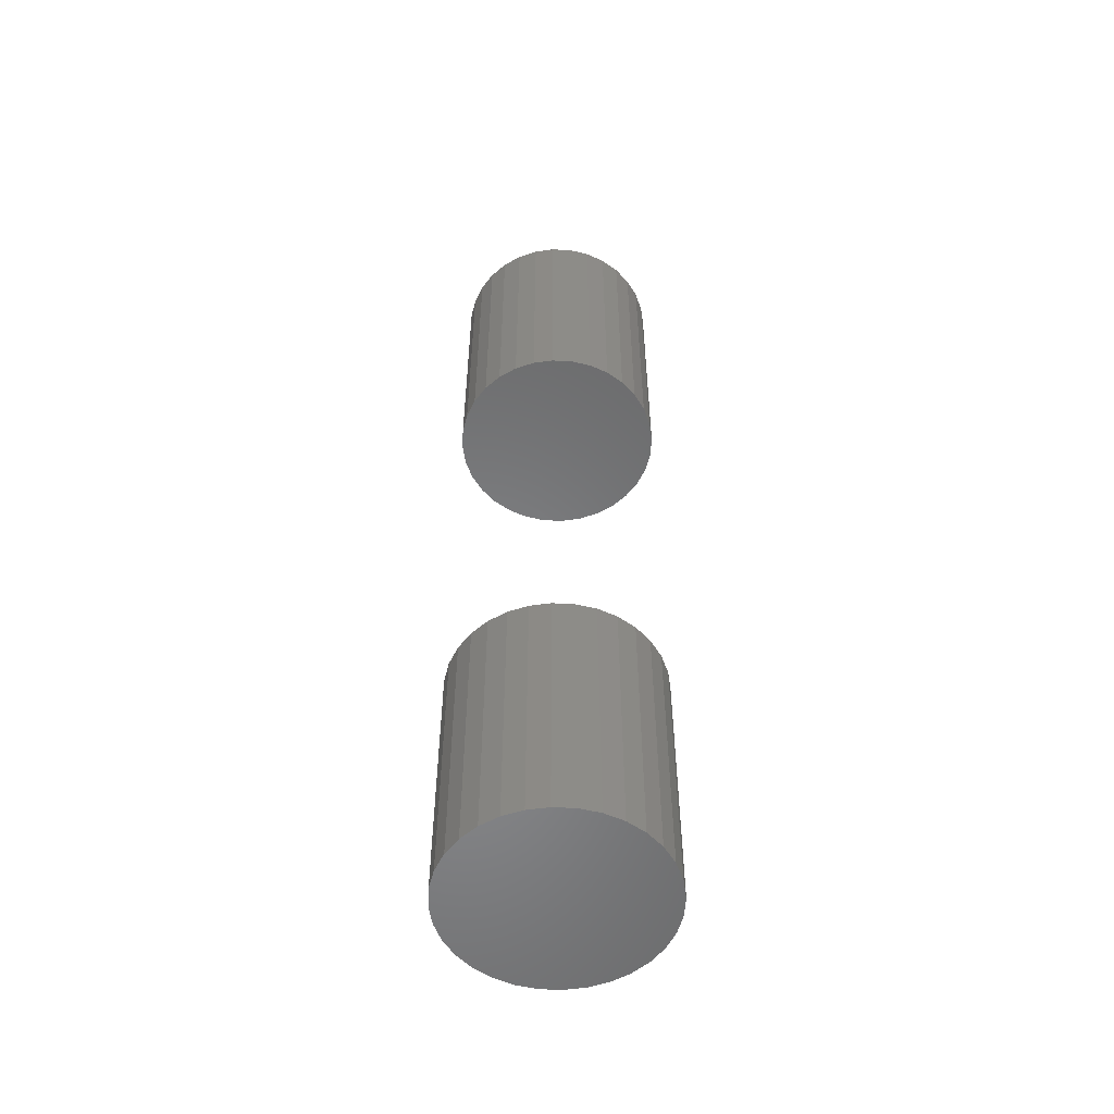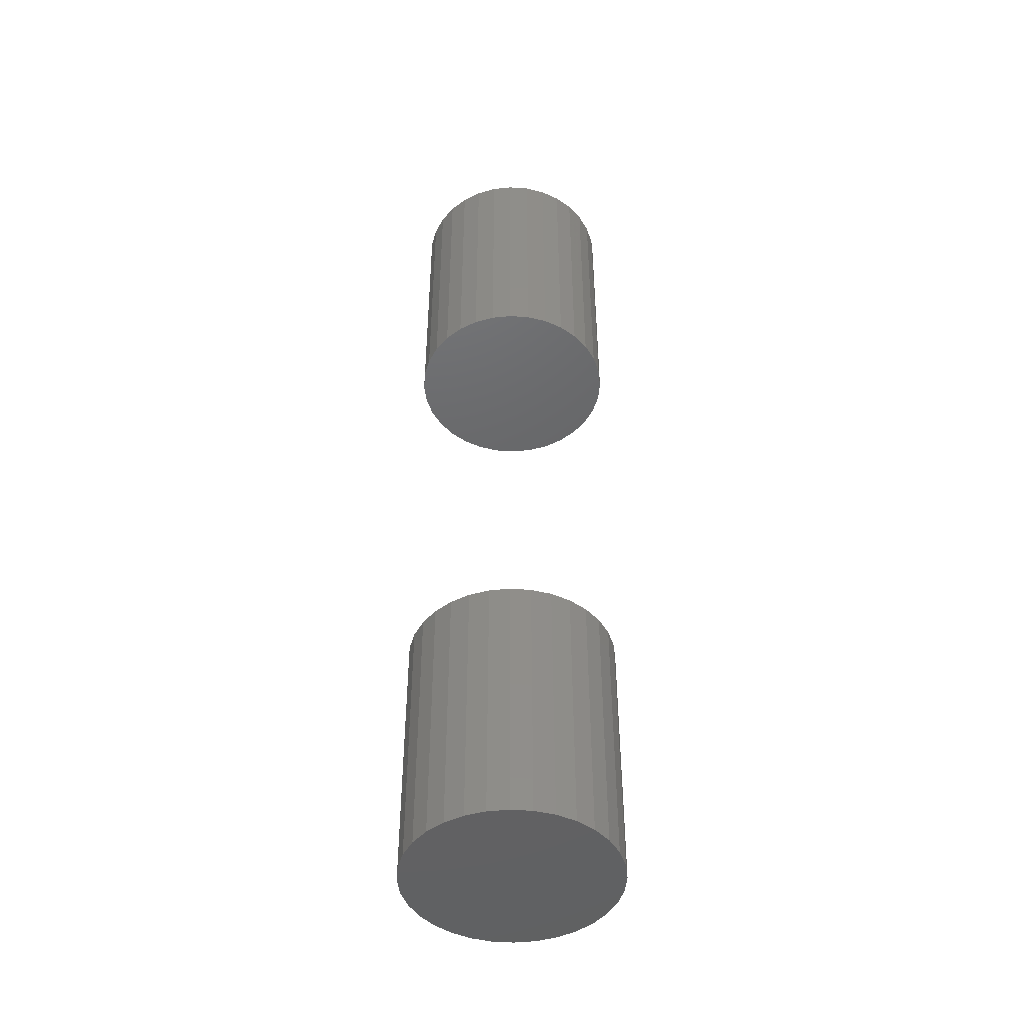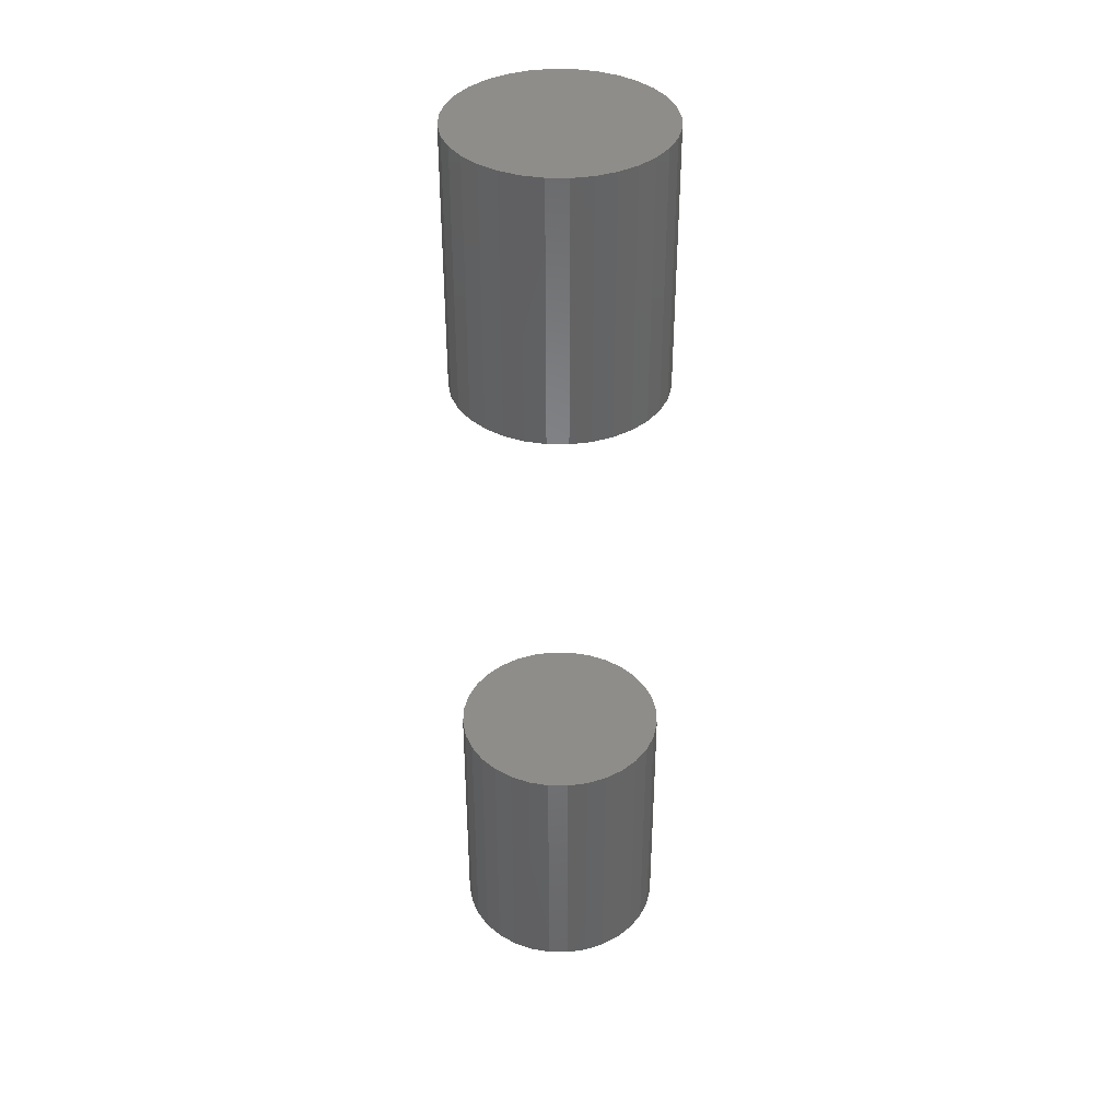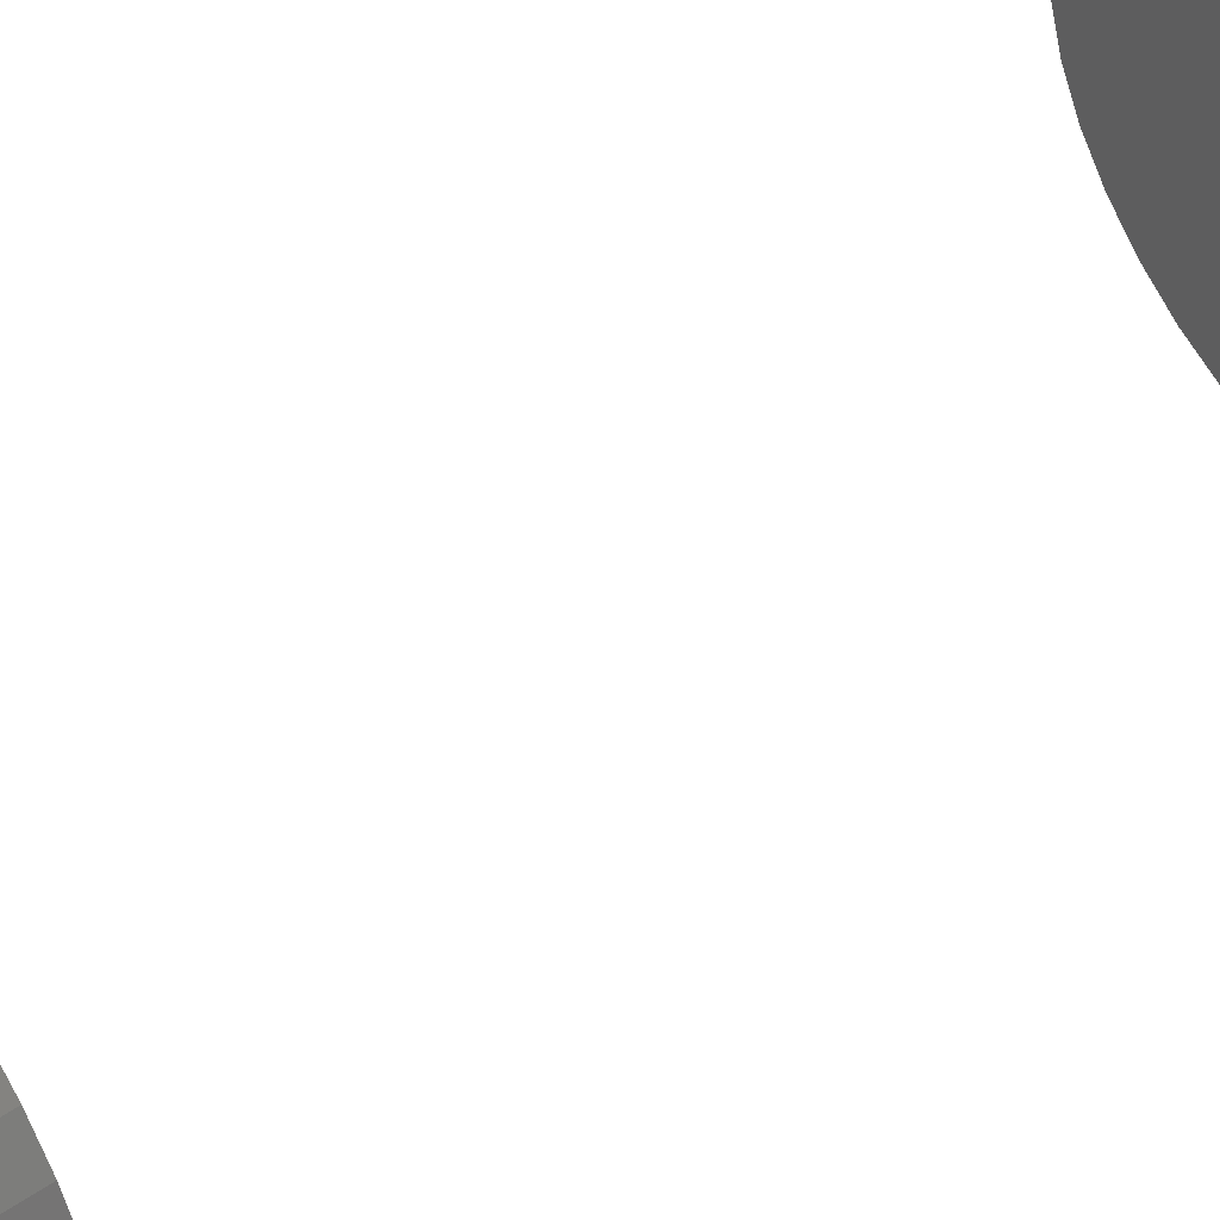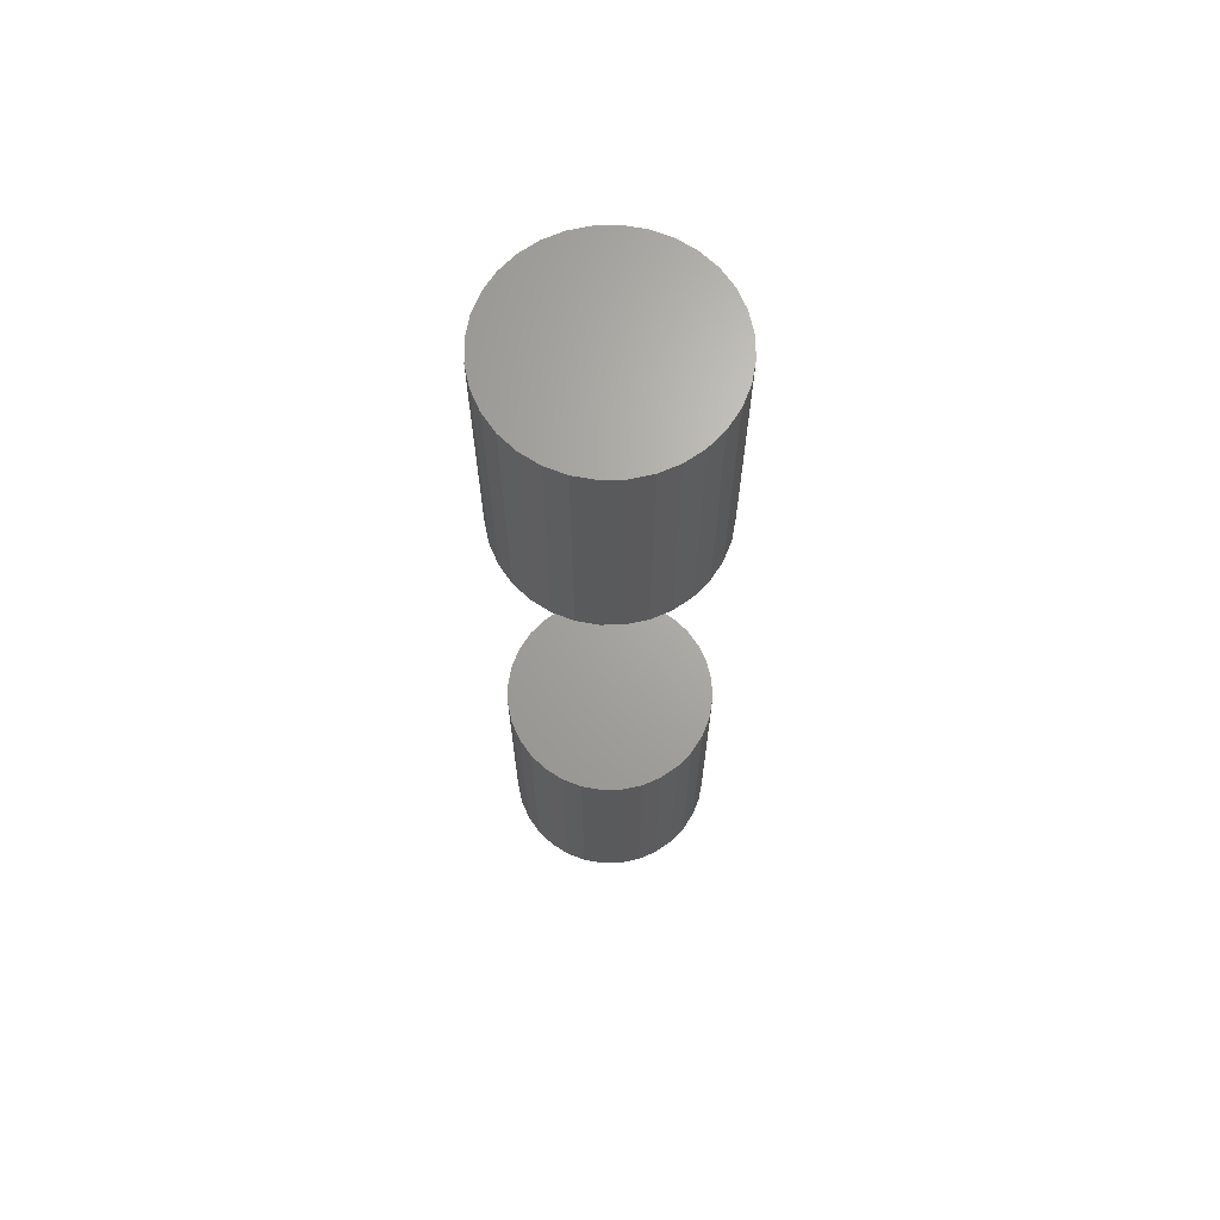
<metadata>
{"format":"stl","ext":"stl","renderer":"f3d","projection":"perspective","resolution":1024,"background":"white","views":[{"elev":-54.3,"azim":-64.9,"up":"+Y"},{"elev":-46.0,"azim":-100.2,"up":"+Y"},{"elev":38.6,"azim":74.2,"up":"+Y"},{"elev":56.0,"azim":-125.3,"up":"+Z"},{"elev":67.1,"azim":-175.4,"up":"+Y"}]}
</metadata>
<code>
# stl→obj: 128 verts, 248 faces
v -0.1875 -0.3906 2.32e-17
v -0.1875 -0.8672 2.32e-17
v -0.1839 -0.3906 0.03696
v -0.1839 -0.8672 0.03696
v -0.1731 -0.3906 0.07251
v -0.1731 -0.8672 0.07251
v -0.1556 -0.3906 0.1053
v -0.1556 -0.8672 0.1053
v -0.132 -0.3906 0.134
v -0.132 -0.8672 0.134
v -0.1033 -0.3906 0.1575
v -0.1033 -0.8672 0.1575
v -0.07053 -0.3906 0.1751
v -0.07053 -0.8672 0.1751
v -0.03499 -0.3906 0.1858
v -0.03499 -0.8672 0.1858
v 0.001974 -0.3906 0.1895
v 0.001974 -0.8672 0.1895
v 0.03894 -0.3906 0.1858
v 0.03894 -0.8672 0.1858
v 0.07448 -0.3906 0.1751
v 0.07448 -0.8672 0.1751
v 0.1072 -0.3906 0.1575
v 0.1072 -0.8672 0.1575
v 0.136 -0.3906 0.134
v 0.136 -0.8672 0.134
v 0.1595 -0.3906 0.1053
v 0.1595 -0.8672 0.1053
v 0.177 -0.3906 0.07251
v 0.177 -0.8672 0.07251
v 0.1878 -0.3906 0.03696
v 0.1878 -0.8672 0.03696
v 0.1914 -0.3906 -6.961e-17
v 0.1914 -0.8672 -2.32e-17
v -0.1875 0.8672 2.32e-17
v -0.1875 0.3906 2.32e-17
v -0.1839 0.8672 0.03696
v -0.1839 0.3906 0.03696
v -0.1731 0.8672 0.07251
v -0.1731 0.3906 0.07251
v -0.1556 0.8672 0.1053
v -0.1556 0.3906 0.1053
v -0.132 0.8672 0.134
v -0.132 0.3906 0.134
v -0.1033 0.8672 0.1575
v -0.1033 0.3906 0.1575
v -0.07053 0.8672 0.1751
v -0.07053 0.3906 0.1751
v -0.03499 0.8672 0.1858
v -0.03499 0.3906 0.1858
v 0.001974 0.8672 0.1895
v 0.001974 0.3906 0.1895
v 0.03894 0.8672 0.1858
v 0.03894 0.3906 0.1858
v 0.07448 0.8672 0.1751
v 0.07448 0.3906 0.1751
v 0.1072 0.8672 0.1575
v 0.1072 0.3906 0.1575
v 0.136 0.8672 0.134
v 0.136 0.3906 0.134
v 0.1595 0.8672 0.1053
v 0.1595 0.3906 0.1053
v 0.177 0.8672 0.07251
v 0.177 0.3906 0.07251
v 0.1878 0.8672 0.03696
v 0.1878 0.3906 0.03696
v 0.1914 0.8672 -6.961e-17
v 0.1914 0.3906 -2.32e-17
v 0.1878 -0.3906 -0.03696
v 0.1878 -0.8672 -0.03696
v 0.177 -0.3906 -0.07251
v 0.177 -0.8672 -0.07251
v 0.1595 -0.3906 -0.1053
v 0.1595 -0.8672 -0.1053
v 0.136 -0.3906 -0.134
v 0.136 -0.8672 -0.134
v 0.1072 -0.3906 -0.1575
v 0.1072 -0.8672 -0.1575
v 0.07448 -0.3906 -0.1751
v 0.07448 -0.8672 -0.1751
v 0.03894 -0.3906 -0.1858
v 0.03894 -0.8672 -0.1858
v 0.001974 -0.3906 -0.1895
v 0.001974 -0.8672 -0.1895
v -0.03499 -0.3906 -0.1858
v -0.03499 -0.8672 -0.1858
v -0.07053 -0.3906 -0.1751
v -0.07053 -0.8672 -0.1751
v -0.1033 -0.3906 -0.1575
v -0.1033 -0.8672 -0.1575
v -0.132 -0.3906 -0.134
v -0.132 -0.8672 -0.134
v -0.1556 -0.3906 -0.1053
v -0.1556 -0.8672 -0.1053
v -0.1731 -0.3906 -0.07251
v -0.1731 -0.8672 -0.07251
v -0.1839 -0.3906 -0.03696
v -0.1839 -0.8672 -0.03696
v 0.1878 0.8672 -0.03696
v 0.1878 0.3906 -0.03696
v 0.177 0.8672 -0.07251
v 0.177 0.3906 -0.07251
v 0.1595 0.8672 -0.1053
v 0.1595 0.3906 -0.1053
v 0.136 0.8672 -0.134
v 0.136 0.3906 -0.134
v 0.1072 0.8672 -0.1575
v 0.1072 0.3906 -0.1575
v 0.07448 0.8672 -0.1751
v 0.07448 0.3906 -0.1751
v 0.03894 0.8672 -0.1858
v 0.03894 0.3906 -0.1858
v 0.001974 0.8672 -0.1895
v 0.001974 0.3906 -0.1895
v -0.03499 0.8672 -0.1858
v -0.03499 0.3906 -0.1858
v -0.07053 0.8672 -0.1751
v -0.07053 0.3906 -0.1751
v -0.1033 0.8672 -0.1575
v -0.1033 0.3906 -0.1575
v -0.132 0.8672 -0.134
v -0.132 0.3906 -0.134
v -0.1556 0.8672 -0.1053
v -0.1556 0.3906 -0.1053
v -0.1731 0.8672 -0.07251
v -0.1731 0.3906 -0.07251
v -0.1839 0.8672 -0.03696
v -0.1839 0.3906 -0.03696
f 1 2 3
f 3 2 4
f 3 4 5
f 5 4 6
f 5 6 7
f 7 6 8
f 7 8 9
f 9 8 10
f 9 10 11
f 11 10 12
f 11 12 13
f 13 12 14
f 13 14 15
f 15 14 16
f 15 16 17
f 17 16 18
f 17 18 19
f 19 18 20
f 19 20 21
f 21 20 22
f 21 22 23
f 23 22 24
f 23 24 25
f 25 24 26
f 25 26 27
f 27 26 28
f 27 28 29
f 29 28 30
f 29 30 31
f 31 30 32
f 31 32 33
f 33 32 34
f 35 36 37
f 37 36 38
f 37 38 39
f 39 38 40
f 39 40 41
f 41 40 42
f 41 42 43
f 43 42 44
f 43 44 45
f 45 44 46
f 45 46 47
f 47 46 48
f 47 48 49
f 49 48 50
f 49 50 51
f 51 50 52
f 51 52 53
f 53 52 54
f 53 54 55
f 55 54 56
f 55 56 57
f 57 56 58
f 57 58 59
f 59 58 60
f 59 60 61
f 61 60 62
f 61 62 63
f 63 62 64
f 63 64 65
f 65 64 66
f 65 66 67
f 67 66 68
f 33 34 69
f 69 34 70
f 69 70 71
f 71 70 72
f 71 72 73
f 73 72 74
f 73 74 75
f 75 74 76
f 75 76 77
f 77 76 78
f 77 78 79
f 79 78 80
f 79 80 81
f 81 80 82
f 81 82 83
f 83 82 84
f 83 84 85
f 85 84 86
f 85 86 87
f 87 86 88
f 87 88 89
f 89 88 90
f 89 90 91
f 91 90 92
f 91 92 93
f 93 92 94
f 93 94 95
f 95 94 96
f 95 96 97
f 97 96 98
f 97 98 1
f 1 98 2
f 67 68 99
f 99 68 100
f 99 100 101
f 101 100 102
f 101 102 103
f 103 102 104
f 103 104 105
f 105 104 106
f 105 106 107
f 107 106 108
f 107 108 109
f 109 108 110
f 109 110 111
f 111 110 112
f 111 112 113
f 113 112 114
f 113 114 115
f 115 114 116
f 115 116 117
f 117 116 118
f 117 118 119
f 119 118 120
f 119 120 121
f 121 120 122
f 121 122 123
f 123 122 124
f 123 124 125
f 125 124 126
f 125 126 127
f 127 126 128
f 127 128 35
f 35 128 36
f 50 54 52
f 54 50 48
f 54 48 56
f 110 116 112
f 112 116 114
f 56 48 58
f 58 48 46
f 58 46 60
f 60 46 44
f 60 44 62
f 62 44 42
f 62 42 64
f 64 42 40
f 64 40 66
f 66 40 38
f 66 38 68
f 68 38 36
f 68 36 100
f 100 36 128
f 100 128 102
f 102 128 126
f 102 126 104
f 104 126 124
f 104 124 106
f 106 124 122
f 106 122 108
f 108 122 120
f 108 120 110
f 110 120 118
f 110 118 116
f 17 19 15
f 13 15 19
f 21 13 19
f 81 85 79
f 83 85 81
f 85 87 79
f 79 87 89
f 79 89 77
f 77 89 91
f 77 91 75
f 75 91 93
f 75 93 73
f 73 93 95
f 73 95 71
f 71 95 97
f 71 97 69
f 69 97 1
f 69 1 33
f 33 1 3
f 33 3 31
f 31 3 5
f 31 5 29
f 29 5 7
f 29 7 27
f 27 7 9
f 27 9 25
f 25 9 11
f 25 11 23
f 23 11 13
f 23 13 21
f 51 53 49
f 47 49 53
f 55 47 53
f 111 115 109
f 113 115 111
f 115 117 109
f 109 117 119
f 109 119 107
f 107 119 121
f 107 121 105
f 105 121 123
f 105 123 103
f 103 123 125
f 103 125 101
f 101 125 127
f 101 127 99
f 99 127 35
f 99 35 67
f 67 35 37
f 67 37 65
f 65 37 39
f 65 39 63
f 63 39 41
f 63 41 61
f 61 41 43
f 61 43 59
f 59 43 45
f 59 45 57
f 57 45 47
f 57 47 55
f 16 20 18
f 20 16 14
f 20 14 22
f 80 86 82
f 82 86 84
f 22 14 24
f 24 14 12
f 24 12 26
f 26 12 10
f 26 10 28
f 28 10 8
f 28 8 30
f 30 8 6
f 30 6 32
f 32 6 4
f 32 4 34
f 34 4 2
f 34 2 70
f 70 2 98
f 70 98 72
f 72 98 96
f 72 96 74
f 74 96 94
f 74 94 76
f 76 94 92
f 76 92 78
f 78 92 90
f 78 90 80
f 80 90 88
f 80 88 86

</code>
